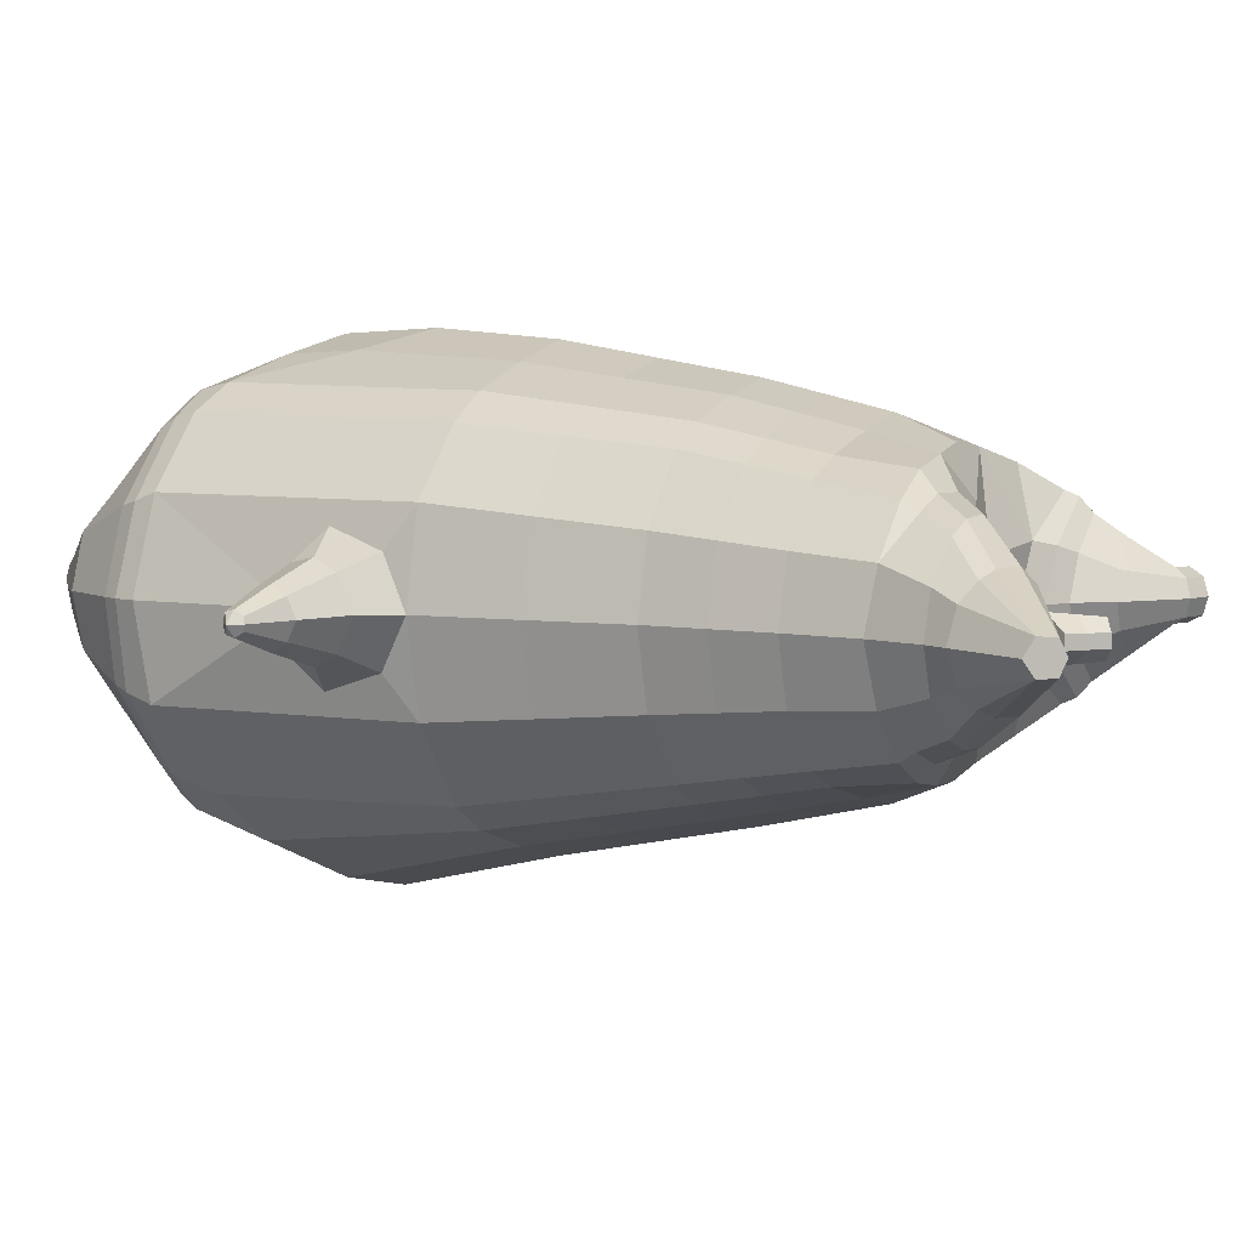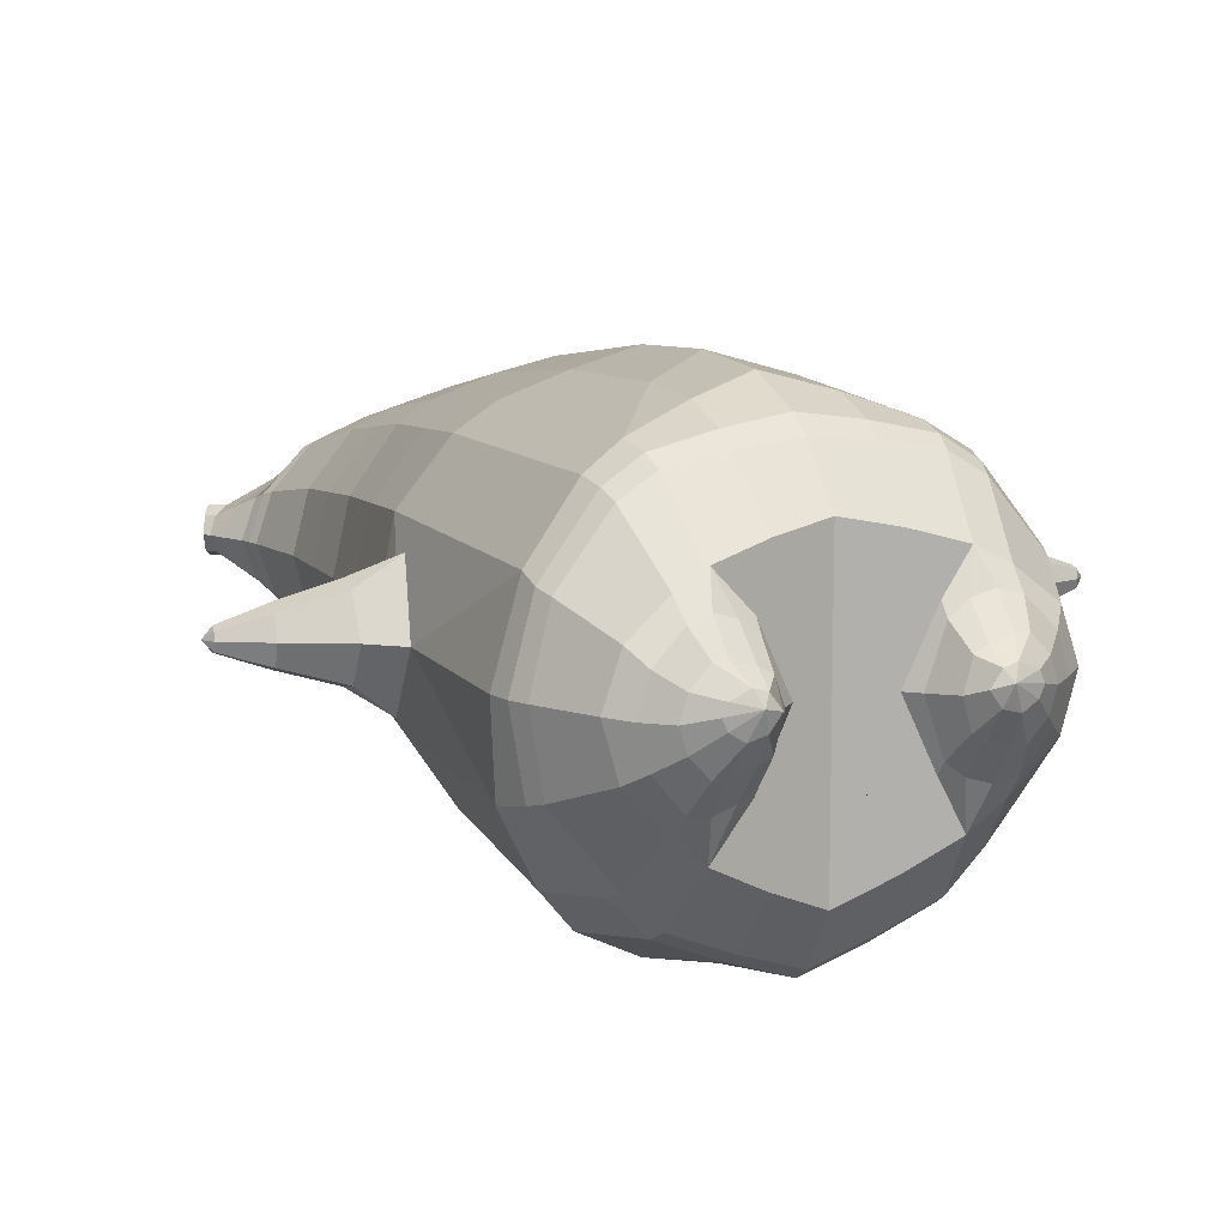
<metadata>
{"format":"obj","ext":"obj","renderer":"f3d","projection":"perspective","resolution":1024,"background":"white","views":[{"elev":5.9,"azim":119.5,"up":"+Z"},{"elev":11.4,"azim":-22.8,"up":"+Z"}]}
</metadata>
<code>
o korok
v 0.002798 -0.7275 0.2726
v 0 0.8235 0.2949
v -0.2278 -0.7615 0.2156
v -0.2624 0.8285 0.2479
v -0.2964 -0.7737 0.1794
v -0.3536 0.8837 0.195
v -0.3833 -0.7867 0.1083
v -0.4419 0.874 0.1021
v -0.4209 -0.7877 0
v -0.48 0.8641 0
v -0.3883 -0.7868 -0.1133
v -0.4419 0.874 -0.1021
v -0.2965 -0.7736 -0.2093
v -0.3536 0.8837 -0.195
v -0.2278 -0.7618 -0.2656
v -0.2624 0.8286 -0.2479
v 0.002969 -0.7274 -0.3726
v -0 0.8235 -0.2949
v 0 0.7091 0.3428
v -0.2452 0.7095 0.2795
v -0.3246 0.7099 0.2424
v -0.4157 0.7103 0.1312
v -0.45 0.7104 0
v -0.4157 0.7103 -0.1312
v -0.3246 0.71 -0.2424
v -0.2452 0.7096 -0.2795
v -0 0.7091 -0.3428
v 0 0.45 0.4
v -0.2452 0.4516 0.3303
v -0.3182 0.4522 0.2864
v -0.4157 0.4531 0.155
v -0.45 0.4535 0
v -0.4157 0.4531 -0.155
v -0.3182 0.4523 -0.2864
v -0.2452 0.4516 -0.3303
v -0 0.45 -0.405
v 0 0.03319 0.465
v -0.2734 0.0389 0.3777
v -0.3545 0.04425 0.3236
v -0.5006 0.05143 0
v -0.3544 0.04387 -0.3536
v -0.2731 0.03879 -0.4077
v -6.8e-05 0.0332 -0.495
v -0.1571 -0.7802 0.1349
v -0.08914 -0.7736 -0.01
v -0.1573 -0.7802 -0.1549
v -0.001511 -0.4425 0.473
v -0.2727 -0.5252 0.3857
v -0.3534 -0.5468 0.3336
v -0.5216 -0.577 0
v -0.3997 -0.4708 -0.3636
v -0.316 -0.4181 -0.4577
v -0.00193 -0.3169 -0.583
v 0.000889 -0.6275 0.3846
v -0.257 -0.6321 0.3486
v -0.3336 -0.6393 0.3023
v -0.446 -0.6529 0.1636
v -0.4913 -0.6645 0
v -0.4635 -0.6631 -0.1636
v -0.3332 -0.659 -0.3223
v -0.2565 -0.657 -0.3986
v 0.001311 -0.6525 -0.4946
v 0.000203 -0.58 0.4202
v -0.2646 -0.5941 0.3706
v -0.3433 -0.601 0.3214
v -0.4586 -0.6143 0.1739
v -0.51 -0.6261 0
v -0.4804 -0.6245 -0.1739
v -0.343 -0.6203 -0.3414
v -0.2643 -0.6185 -0.4206
v 0.000656 -0.615 -0.5202
v -0.2692 -0.8636 0.08779
v -0.3095 -0.8647 0.04522
v -0.3252 -0.8651 -0.005
v -0.3095 -0.8647 -0.05522
v -0.2692 -0.8636 -0.09779
v -0.1638 -0.8607 -0.06921
v -0.1637 -0.8607 0.05921
v -0.1461 -0.8603 -0.005
v -0.2606 -0.9034 0.03399
v -0.2716 -0.9037 0.01012
v -0.2606 -0.9034 -0.01374
v -0.2294 -0.9025 -0.03398
v -0.1668 -0.9008 0.01012
v -0.2903 -0.8155 0.1367
v -0.2905 -0.8153 -0.1629
v -0.3529 -0.8221 -0.0886
v -0.3768 -0.8228 -0.005
v -0.1566 -0.8002 -0.1264
v -0.3529 -0.8221 0.07496
v -0.1564 -0.8002 0.1064
v -0.1148 -0.7991 -0.01
v -0.1922 -0.8615 0.07381
v -0.2399 -0.8628 0.08703
v -0.1923 -0.8615 -0.08381
v -0.2399 -0.8628 -0.09703
v -0.1919 -0.9015 0.04336
v -0.22 -0.9023 0.05151
v -0.2053 -0.9169 0.02
v -0.1919 -0.9015 -0.02311
v -0.2442 -0.8085 0.1518
v -0.1971 -0.8013 0.1374
v -0.1972 -0.8012 -0.1574
v -0.2443 -0.8084 -0.1708
v -0.1131 -0.7436 0.2491
v -0.1362 0.8085 0.2807
v -0.1226 0.7091 0.3162
v -0.1226 0.4509 0.3726
v -0.1362 0.03571 0.4264
v -0.1371 -0.4833 0.4354
v -0.1282 -0.629 0.3716
v -0.1323 -0.5865 0.4004
v -0.1128 -0.7439 -0.3241
v -0.1362 0.8085 -0.2807
v -0.1226 0.7091 -0.3162
v -0.1226 0.451 -0.3726
v -0.1365 0.0354 -0.4564
v -0.159 -0.3419 -0.5454
v -0.1278 -0.6541 -0.4516
v -0.132 -0.6162 -0.4754
v -0.519 -0.1926 0
v -0.5952 -0.1587 0.005037
v -0.6036 0.02121 0.007037
v -0.5973 -0.1163 -0.0762
v -0.5992 -0.0667 -0.08759
v -0.5992 -0.06662 0.1017
v -0.5973 -0.1163 0.09028
v -0.7239 -0.08637 -0.04026
v -0.719 -0.04671 -0.05211
v -0.7262 -0.1056 0.007037
v -0.7125 0.00342 0.007037
v -0.719 -0.04718 0.06618
v -0.7238 -0.08661 0.05433
v -0.8207 -0.05215 -0.01188
v -0.8182 -0.03361 -0.01662
v -0.8214 -0.05705 0.007037
v -0.8153 -0.01169 0.007037
v -0.8182 -0.03361 0.03069
v -0.8207 -0.05215 0.02595
v -0.8381 -0.03173 0.007037
v -0.6015 -0.01783 -0.06252
v -0.7151 -0.01636 -0.03129
v -0.8154 -0.01274 -0.005271
v -0.4814 -0.006654 0.1052
v -0.6013 -0.01775 0.078
v -0.7153 -0.01702 0.04677
v -0.8154 -0.01274 0.02075
v -0.4992 -0.1102 0.1468
v -0.1385 -0.3239 0.4444
v -0.002905 -0.2357 0.4848
v -0.4609 -0.5632 0.1913
v -0.4624 0.05061 0.1913
v -0.5193 -0.1094 -0.1411
v -0.4882 -0.006723 -0.1053
v -0.4623 0.05049 -0.1913
v -0.5022 -0.5481 -0.1913
v 0.2394 -0.751 0.2156
v 0.2474 0.866 0.261
v 0.3098 -0.7574 0.1794
v 0.3386 0.8734 0.215
v 0.3984 -0.7626 0.1083
v 0.4293 0.8759 0.1194
v 0.4359 -0.7608 -0
v 0.4614 0.8658 -0
v 0.4033 -0.7623 -0.1133
v 0.3096 -0.7576 -0.2094
v 0.3386 0.8734 -0.215
v 0.2393 -0.7511 -0.2656
v 0.2474 0.866 -0.261
v 0.2452 0.7089 0.2795
v 0.3246 0.7087 0.2424
v 0.4157 0.7086 0.1312
v 0.45 0.7085 -0
v 0.4157 0.7086 -0.1312
v 0.3246 0.7087 -0.2424
v 0.2452 0.7089 -0.2795
v 0.2452 0.4491 0.3303
v 0.3182 0.4488 0.2864
v 0.4157 0.4484 0.155
v 0.45 0.4482 -0
v 0.4157 0.4483 -0.155
v 0.3182 0.4487 -0.2864
v 0.2452 0.4491 -0.3303
v 0.2708 0.02924 0.3777
v 0.3519 0.02671 0.3236
v 0.5008 0.02273 -0
v 0.352 0.02687 -0.3536
v 0.2713 0.02924 -0.4077
v 0.1709 -0.7739 0.1349
v 0.1023 -0.7719 -0.01
v 0.1705 -0.7739 -0.1549
v 0.2707 -0.5177 0.3857
v 0.352 -0.5343 0.3336
v 0.5215 -0.551 -0
v 0.3952 -0.4598 -0.3636
v 0.3118 -0.4141 -0.4577
v 0.2602 -0.6213 0.3486
v 0.3375 -0.6224 0.3023
v 0.451 -0.6266 0.1636
v 0.4971 -0.634 -0
v 0.4691 -0.636 -0.1636
v 0.3382 -0.6427 -0.3223
v 0.2609 -0.6465 -0.3986
v 0.2658 -0.5842 0.3706
v 0.3449 -0.5855 0.3214
v 0.4609 -0.59 0.1739
v 0.5131 -0.5971 -0
v 0.4833 -0.5994 -0.1739
v 0.3456 -0.6061 -0.3414
v 0.2665 -0.6098 -0.4206
v 0.2914 -0.8473 0.08779
v 0.3316 -0.8449 0.04522
v 0.3472 -0.844 -0.005
v 0.3316 -0.8449 -0.05522
v 0.2914 -0.8474 -0.09779
v 0.186 -0.8539 -0.06921
v 0.1862 -0.8539 0.05921
v 0.1686 -0.8551 -0.005
v 0.287 -0.8875 0.03399
v 0.2979 -0.8868 0.01012
v 0.287 -0.8875 -0.01374
v 0.2559 -0.8897 -0.03398
v 0.1935 -0.894 0.01012
v 0.3077 -0.7983 0.1367
v 0.3075 -0.7985 -0.1629
v 0.3708 -0.7998 -0.0886
v 0.3947 -0.7986 -0.005
v 0.172 -0.794 -0.1264
v 0.3708 -0.7998 0.07496
v 0.1723 -0.7942 0.1064
v 0.1306 -0.7965 -0.01
v 0.2146 -0.8521 0.07381
v 0.2621 -0.8492 0.08703
v 0.2144 -0.8521 -0.08381
v 0.2621 -0.8492 -0.09703
v 0.2184 -0.8923 0.04336
v 0.2464 -0.8903 0.05151
v 0.2335 -0.9063 0.02
v 0.2184 -0.8923 -0.02311
v 0.2604 -0.7956 0.1518
v 0.2127 -0.792 0.1374
v 0.2126 -0.792 -0.1574
v 0.2603 -0.7957 -0.1708
v 0.1204 -0.7406 0.2491
v 0.1362 0.8535 0.2807
v 0.1226 0.7091 0.3162
v 0.1226 0.4494 0.3726
v 0.1362 0.03106 0.4264
v 0.1346 -0.4812 0.4354
v 0.1304 -0.6257 0.3716
v 0.133 -0.5833 0.4004
v 0.1208 -0.7406 -0.3241
v 0.1362 0.8535 -0.2807
v 0.1226 0.7091 -0.3162
v 0.1226 0.4494 -0.3726
v 0.1357 0.03126 -0.4564
v 0.1549 -0.3417 -0.5454
v 0.1309 -0.6507 -0.4516
v 0.1335 -0.6134 -0.4754
v 0.5136 -0.2115 -0
v 0.592 -0.1915 0.005036
v 0.6055 -0.01178 0.007036
v 0.5953 -0.149 -0.0762
v 0.5987 -0.09948 -0.08759
v 0.5987 -0.09936 0.1017
v 0.5953 -0.149 0.09028
v 0.7173 -0.1393 -0.04026
v 0.719 -0.09953 -0.05211
v 0.7164 -0.1586 0.007036
v 0.7212 -0.04926 0.007036
v 0.719 -0.09959 0.06618
v 0.7172 -0.1393 0.05433
v 0.8181 -0.1235 -0.01188
v 0.8189 -0.1048 -0.01662
v 0.8179 -0.1284 0.007036
v 0.8198 -0.08267 0.007036
v 0.8189 -0.1048 0.03069
v 0.8181 -0.1235 0.02595
v 0.8389 -0.1064 0.007036
v 0.6024 -0.05075 -0.06252
v 0.7203 -0.06935 -0.0313
v 0.8198 -0.08372 -0.005272
v 0.4816 -0.037 0.1052
v 0.6023 -0.05062 0.078
v 0.7204 -0.06944 0.04677
v 0.8198 -0.08372 0.02075
v 0.4969 -0.137 0.1468
v 0.1328 -0.3237 0.4444
v 0.4601 -0.5453 0.1913
v 0.4625 0.02335 0.1913
v 0.5171 -0.1366 -0.1411
v 0.4883 -0.03716 -0.1053
v 0.4625 0.0234 -0.1913
v 0.5006 -0.5299 -0.1913
v -0.2036 0.8835 -0.1131
v -0.1386 0.8835 0
v -0.2036 0.8835 0.1131
v 0.05122 0.8835 0.197
v -0.01378 0.8835 0.09849
v -0.06378 0.8835 0
v -0.01378 0.8835 -0.09849
v 0.05122 0.8835 -0.197
v -0.4619 0.9238 0.08368
v -0.3736 0.9336 0.1531
v -0.495 0.9138 0
v -0.4619 0.9238 -0.08368
v -0.3736 0.9336 -0.1531
v -0.2986 0.9335 0.08655
v -0.2986 0.9335 -0.08655
v -0.2586 0.9335 0
v -0.4932 0.9707 0.05951
v -0.4067 0.9858 0.11
v -0.5236 0.9653 0
v -0.4932 0.9707 -0.05951
v -0.4067 0.9858 -0.11
v -0.3469 0.9963 0.05498
v -0.3469 0.9963 -0.05498
v -0.315 1.002 0
v 0.3861 0.9835 0.1629
v 0.3277 0.9835 0.1879
v 0.4642 0.9835 0.08817
v 0.4916 0.9835 0
v 0.4642 0.9835 -0.08817
v 0.3861 0.9835 -0.1629
v 0.3277 0.9835 -0.1879
v 0.2591 0.9835 -0.1915
v 0.2591 0.9835 0.1915
v 0.2015 0.9835 -0.1418
v 0.2015 0.9835 0.1418
v 0.1727 0.9835 0.07092
v 0.1547 0.9835 0
v 0.1727 0.9835 -0.07092
v 0.4556 1.06 0.1018
v 0.4225 1.075 0.1174
v 0.4898 1.039 0.06613
v 0.5153 1.032 0
v 0.4898 1.039 -0.06613
v 0.4556 1.06 -0.1018
v 0.4225 1.075 -0.1174
v 0.3751 1.097 -0.1197
v 0.3751 1.097 0.1197
v 0.3425 1.113 -0.08864
v 0.3425 1.113 0.08864
v 0.5729 1.204 0.03311
v 0.5949 1.19 0
v 0.5729 1.204 -0.03311
v 0.5572 1.235 0.03065
v 0.5409 1.244 0
v 0.5572 1.235 -0.03065
v -0.3636 0.9087 -0.1836
v -0.2586 0.9085 -0.1018
v -0.2586 0.9085 0.1018
v -0.3636 0.9087 0.1836
v -0.4519 0.8988 0.09521
v -0.488 0.8889 0
v -0.1986 0.9085 0
v -0.4519 0.8988 -0.09521
v 0.1102 0.9085 0.1549
v 0.07219 0.9085 0.08421
v 0.3477 0.9085 0.1935
v 0.1872 0.9085 -0.2208
v 0.2716 0.9085 -0.2231
v 0.04844 0.9085 0
v 0.07219 0.9085 -0.08421
v 0.3477 0.9085 -0.1935
v 0.4293 0.8759 -0.1194
v 0.1102 0.9085 -0.1549
v 0.2716 0.9085 0.2231
v 0.1872 0.9085 0.2208
v -0.5217 1.014 0.0369
v -0.4866 1.049 0.05175
v -0.5379 0.9974 0
v -0.5217 1.014 -0.0369
v -0.4866 1.049 -0.05175
v -0.4534 1.082 0.03564
v -0.4534 1.082 -0.03564
v -0.4413 1.094 0
v -0.5398 1.028 0.0369
v -0.5223 1.063 0.05175
v -0.5479 1.012 0
v -0.5398 1.028 -0.0369
v -0.5223 1.063 -0.05175
v -0.5057 1.096 0.03564
v -0.5057 1.096 -0.03564
v -0.4996 1.108 0
v 0.3261 1.12 -0.04427
v 0.2685 1.202 0.03542
v 0.2685 1.202 -0.03542
v 0.3515 1.163 -0.01408
v 0.3515 1.163 0.01408
v 0.291 1.218 0.01276
v 0.291 1.218 -0.01276
v 0.2389 1.182 -0.01129
v 0.2389 1.182 0.01129
v 0.4349 1.19 0
v 0.2769 1.09 0.01219
v 0.2769 1.09 -0.01219
v 0.3261 1.12 0.04425
v 0.297 1.162 -0.03985
v 0.321 1.19 0.01351
v 0.321 1.19 -0.01351
v 0.2969 1.162 0.03984
v 0.2582 1.137 -0.01184
v 0.2582 1.137 0.01184
v 0 0.2416 0.4325
v -0.2594 0.2452 0.354
v -0.3365 0.2482 0.305
v -0.476 0.2526 0
v -0.3364 0.2481 -0.32
v -0.2593 0.2452 -0.369
v -4.6e-05 0.2416 -0.45
v -0.1294 0.2433 0.3995
v -0.1296 0.2432 -0.4145
v -0.4395 0.2519 0.1732
v -0.4394 0.2518 -0.1732
v 0.2577 0.2392 0.354
v 0.3348 0.2377 0.305
v 0.4762 0.2355 -0
v 0.3349 0.2378 -0.32
v 0.258 0.2392 -0.369
v 0.1294 0.2402 0.3995
v 0.1291 0.2403 -0.4145
v 0.4396 0.2359 0.1732
v 0.4396 0.2359 -0.1732
v 0 0.5796 0.3714
v -0.2452 0.5805 0.3049
v -0.3214 0.5811 0.2644
v -0.4157 0.5817 0.1431
v -0.45 0.5819 0
v -0.4157 0.5817 -0.1431
v -0.3214 0.5811 -0.2644
v -0.2452 0.5806 -0.3049
v -0 0.5796 -0.3739
v -0.1226 0.58 0.3444
v -0.1226 0.5801 -0.3444
v 0.2452 0.579 0.3049
v 0.3214 0.5788 0.2644
v 0.4157 0.5785 0.1431
v 0.45 0.5783 -0
v 0.4157 0.5784 -0.1431
v 0.3214 0.5787 -0.2644
v 0.2452 0.579 -0.3049
v 0.1226 0.5793 0.3444
v 0.1226 0.5793 -0.3444
f 107 106 4 20
f 20 4 6 21
f 21 6 8 22
f 22 8 10 23
f 23 10 12 24
f 24 12 14 25
f 25 14 16 26
f 115 114 18 27
f 435 115 27 433
f 431 25 26 432
f 430 24 25 431
f 429 23 24 430
f 428 22 23 429
f 427 21 22 428
f 426 20 21 427
f 434 107 20 426
f 412 108 29 406
f 406 29 30 407
f 407 30 31 414
f 414 31 32 408
f 408 32 33 415
f 415 33 34 409
f 409 34 35 410
f 413 116 36 411
f 118 117 43 53
f 51 41 42 52
f 156 155 41 51
f 40 144 152
f 48 38 39 49
f 110 149 48
f 76 96 83
f 112 110 48 64
f 64 48 49 65
f 65 49 151 66
f 66 151 50 67
f 67 50 156 68
f 68 156 51 69
f 69 51 52 70
f 120 118 53 71
f 113 119 62 17
f 13 60 61 15
f 11 59 60 13
f 9 58 59 11
f 7 57 58 9
f 5 56 57 7
f 3 55 56 5
f 105 111 55 3
f 119 120 71 62
f 60 69 70 61
f 59 68 69 60
f 58 67 68 59
f 57 66 67 58
f 56 65 66 57
f 55 64 65 56
f 111 112 64 55
f 72 73 80 98
f 95 77 100
f 88 87 75 74
f 85 90 73 72
f 78 93 97
f 92 91 78 79
f 87 86 76 75
f 89 92 79 77
f 90 88 74 73
f 100 84 99
f 94 72 98
f 73 74 81 80
f 103 89 77 95
f 74 75 82 81
f 101 85 72 94
f 75 76 83 82
f 79 78 97 84
f 86 104 96 76
f 77 79 84 100
f 91 102 93 78
f 3 5 85 101
f 98 80 99
f 80 81 99
f 81 82 99
f 82 83 99
f 84 97 99
f 17 1 105 3 44 45 46 15 113
f 7 9 88 90
f 46 45 92 89
f 11 13 86 87
f 45 44 91 92
f 13 15 104 86
f 5 7 90 85
f 9 11 87 88
f 15 46 89 103
f 44 3 102 91
f 97 98 99
f 83 100 99
f 101 102 3
f 103 104 15
f 103 95 96 104
f 83 96 95 100
f 94 98 97 93
f 93 102 101 94
f 54 63 112 111
f 1 54 111 105
f 63 47 110 112
f 47 150 149 110
f 405 28 108 412
f 425 19 107 434
f 19 2 106 107
f 61 70 120 119
f 15 61 119 113
f 70 52 118 120
f 52 42 117 118
f 410 35 116 413
f 432 26 115 435
f 26 16 114 115
f 154 153 125 141
f 121 148 127 122
f 144 40 123 145
f 124 125 153
f 126 127 148
f 122 127 133 130
f 146 131 137 147
f 141 125 129 142
f 125 124 128 129
f 145 123 131 146
f 127 126 132 133
f 124 122 130 128
f 137 143 135 140
f 133 132 138 139
f 128 130 136 134
f 130 133 139 136
f 142 129 135 143
f 129 128 134 135
f 135 134 140
f 138 147 137 140
f 139 138 140
f 134 136 140
f 136 139 140
f 131 142 143 137
f 123 141 142 131
f 40 154 141 123
f 126 145 146 132
f 132 146 147 138
f 151 121 50
f 40 155 154
f 153 121 122 124
f 148 144 145 126
f 48 149 109 38
f 149 150 37 109
f 151 152 144 148 121
f 49 39 152 151
f 121 153 154 155 156
f 50 121 156
f 246 170 158 245
f 170 171 160 158
f 171 172 162 160
f 172 173 164 162
f 173 174 366 164
f 174 175 167 366
f 175 176 169 167
f 254 27 18 253
f 444 433 27 254
f 441 442 176 175
f 440 441 175 174
f 439 440 174 173
f 438 439 173 172
f 437 438 172 171
f 436 437 171 170
f 443 436 170 246
f 421 416 177 247
f 416 417 178 177
f 417 423 179 178
f 423 418 180 179
f 418 424 181 180
f 424 419 182 181
f 419 420 183 182
f 422 411 36 255
f 257 53 43 256
f 195 196 188 187
f 294 195 187 293
f 186 290 283
f 192 193 185 184
f 249 192 288
f 215 222 235
f 251 204 192 249
f 204 205 193 192
f 205 206 289 193
f 206 207 194 289
f 207 208 294 194
f 208 209 195 294
f 209 210 196 195
f 259 71 53 257
f 252 17 62 258
f 166 168 203 202
f 165 166 202 201
f 163 165 201 200
f 161 163 200 199
f 159 161 199 198
f 157 159 198 197
f 244 157 197 250
f 258 62 71 259
f 202 203 210 209
f 201 202 209 208
f 200 201 208 207
f 199 200 207 206
f 198 199 206 205
f 197 198 205 204
f 250 197 204 251
f 211 237 219 212
f 234 239 216
f 227 213 214 226
f 224 211 212 229
f 217 236 232
f 231 218 217 230
f 226 214 215 225
f 228 216 218 231
f 229 212 213 227
f 239 238 223
f 233 237 211
f 212 219 220 213
f 242 234 216 228
f 213 220 221 214
f 240 233 211 224
f 214 221 222 215
f 218 223 236 217
f 225 215 235 243
f 216 239 223 218
f 230 217 232 241
f 157 240 224 159
f 237 238 219
f 219 238 220
f 220 238 221
f 221 238 222
f 223 238 236
f 17 252 168 191 190 189 157 244 1
f 161 229 227 163
f 191 228 231 190
f 165 226 225 166
f 190 231 230 189
f 166 225 243 168
f 159 224 229 161
f 163 227 226 165
f 168 242 228 191
f 189 230 241 157
f 236 238 237
f 222 238 239
f 240 157 241
f 242 168 243
f 242 243 235 234
f 222 239 234 235
f 233 232 236 237
f 232 233 240 241
f 54 250 251 63
f 1 244 250 54
f 63 251 249 47
f 47 249 288 150
f 405 421 247 28
f 425 443 246 19
f 19 246 245 2
f 203 258 259 210
f 168 252 258 203
f 210 259 257 196
f 196 257 256 188
f 420 422 255 183
f 442 444 254 176
f 176 254 253 169
f 292 280 264 291
f 260 261 266 287
f 283 284 262 186
f 263 291 264
f 265 287 266
f 261 269 272 266
f 285 286 276 270
f 280 281 268 264
f 264 268 267 263
f 284 285 270 262
f 266 272 271 265
f 263 267 269 261
f 276 279 274 282
f 272 278 277 271
f 267 273 275 269
f 269 275 278 272
f 281 282 274 268
f 268 274 273 267
f 274 279 273
f 277 279 276 286
f 278 279 277
f 273 279 275
f 275 279 278
f 270 276 282 281
f 262 270 281 280
f 186 262 280 292
f 265 271 285 284
f 271 277 286 285
f 289 194 260
f 186 292 293
f 291 263 261 260
f 287 265 284 283
f 192 184 248 288
f 288 248 37 150
f 289 260 287 283 290
f 193 289 290 185
f 260 294 293 292 291
f 194 294 260
f 302 18 114
f 351 350 307 309
f 359 358 329 330
f 308 310 318 316
f 353 352 308 304
f 355 354 303 305
f 356 351 309 310
f 357 355 305 306
f 354 353 304 303
f 352 356 310 308
f 350 357 306 307
f 314 313 372 373
f 309 307 315 317
f 307 306 314 315
f 305 303 311 313
f 310 309 317 318
f 304 308 316 312
f 306 305 313 314
f 303 304 312 311
f 328 332 386 342
f 360 162 321 319
f 362 361 326 325
f 363 359 330 331
f 364 363 331 332
f 366 365 324 323
f 361 367 328 326
f 367 364 332 328
f 369 368 320 327
f 162 164 322 321
f 368 360 319 320
f 365 362 325 324
f 358 369 327 329
f 164 366 323 322
f 398 343 347
f 325 326 340 339
f 327 320 334 341
f 320 319 333 334
f 326 328 342 340
f 319 321 335 333
f 329 327 341 343
f 321 322 336 335
f 330 329 343 398
f 322 323 337 336
f 323 324 338 337
f 391 392 388 393 394 387
f 324 325 339 338
f 336 337 346 345
f 404 402 387 394
f 337 338 346
f 338 339 346
f 342 386 349
f 339 340 349 346
f 341 334 344 347
f 334 333 344
f 340 342 349
f 333 335 344
f 343 341 347
f 335 336 345 344
f 14 12 357 350
f 297 296 356 352
f 8 6 353 354
f 12 10 355 357
f 296 295 351 356
f 10 8 354 355
f 6 297 352 353
f 295 14 350 351
f 298 245 369 358
f 167 169 362 365
f 158 160 360 368
f 245 158 368 369
f 302 301 364 367
f 253 302 367 361
f 366 167 365
f 301 300 363 364
f 300 299 359 363
f 169 253 361 362
f 160 162 360
f 299 298 358 359
f 376 374 382 384
f 311 312 371 370
f 316 318 377 375
f 317 315 374 376
f 315 314 373 374
f 313 311 370 372
f 318 317 376 377
f 312 316 375 371
f 374 373 381 382
f 372 370 378 380
f 377 376 384 385
f 371 375 383 379
f 373 372 380 381
f 370 371 379 378
f 375 377 385 383
f 379 383 385 384 382 381 380 378
f 401 399 388 392
f 400 390 389 401
f 402 400 391 387
f 403 397 396 404
f 399 403 393 388
f 386 395 348 349
f 398 347 348 395
f 332 331 386
f 389 390 398 395 386
f 396 397 386 331 398
f 331 330 398
f 386 397 403 399
f 393 403 404 394
f 398 390 400 402
f 391 400 401 392
f 389 386 399 401
f 396 398 402 404
f 2 245 298
f 2 298 106
f 298 299 106
f 4 106 297
f 297 6 4
f 296 297 299
f 296 299 300
f 106 299 297
f 296 300 301
f 16 14 295
f 295 296 301
f 302 253 18
f 295 301 114
f 301 302 114
f 114 16 295
f 344 345 346 349 348 347
f 188 256 422 420
f 37 248 421 405
f 256 43 411 422
f 187 188 420 419
f 293 187 419 424
f 186 293 424 418
f 290 186 418 423
f 185 290 423 417
f 184 185 417 416
f 248 184 416 421
f 42 410 413 117
f 37 405 412 109
f 117 413 411 43
f 41 409 410 42
f 155 415 409 41
f 40 408 415 155
f 152 414 408 40
f 39 407 414 152
f 38 406 407 39
f 109 412 406 38
f 183 255 444 442
f 28 247 443 425
f 247 177 436 443
f 177 178 437 436
f 178 179 438 437
f 179 180 439 438
f 180 181 440 439
f 181 182 441 440
f 182 183 442 441
f 255 36 433 444
f 35 432 435 116
f 28 425 434 108
f 108 434 426 29
f 29 426 427 30
f 30 427 428 31
f 31 428 429 32
f 32 429 430 33
f 33 430 431 34
f 34 431 432 35
f 116 435 433 36

</code>
